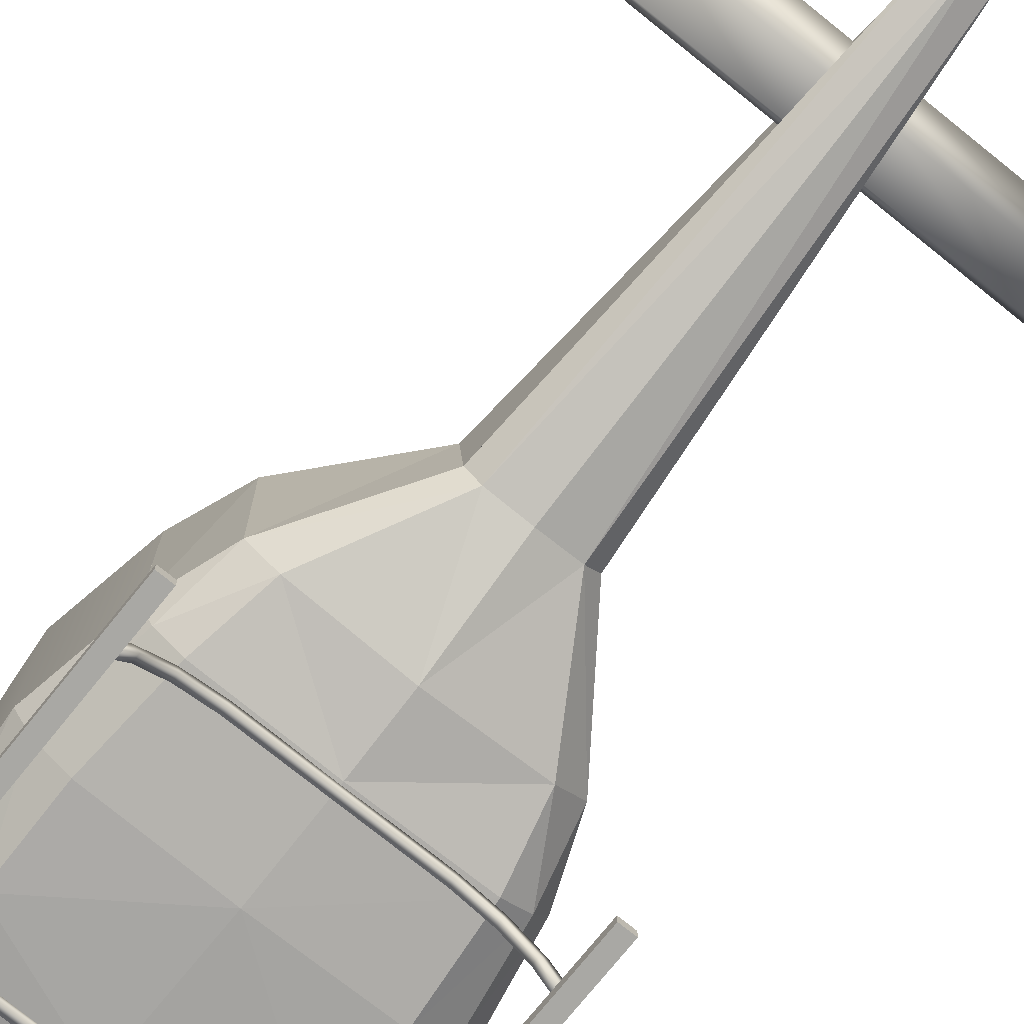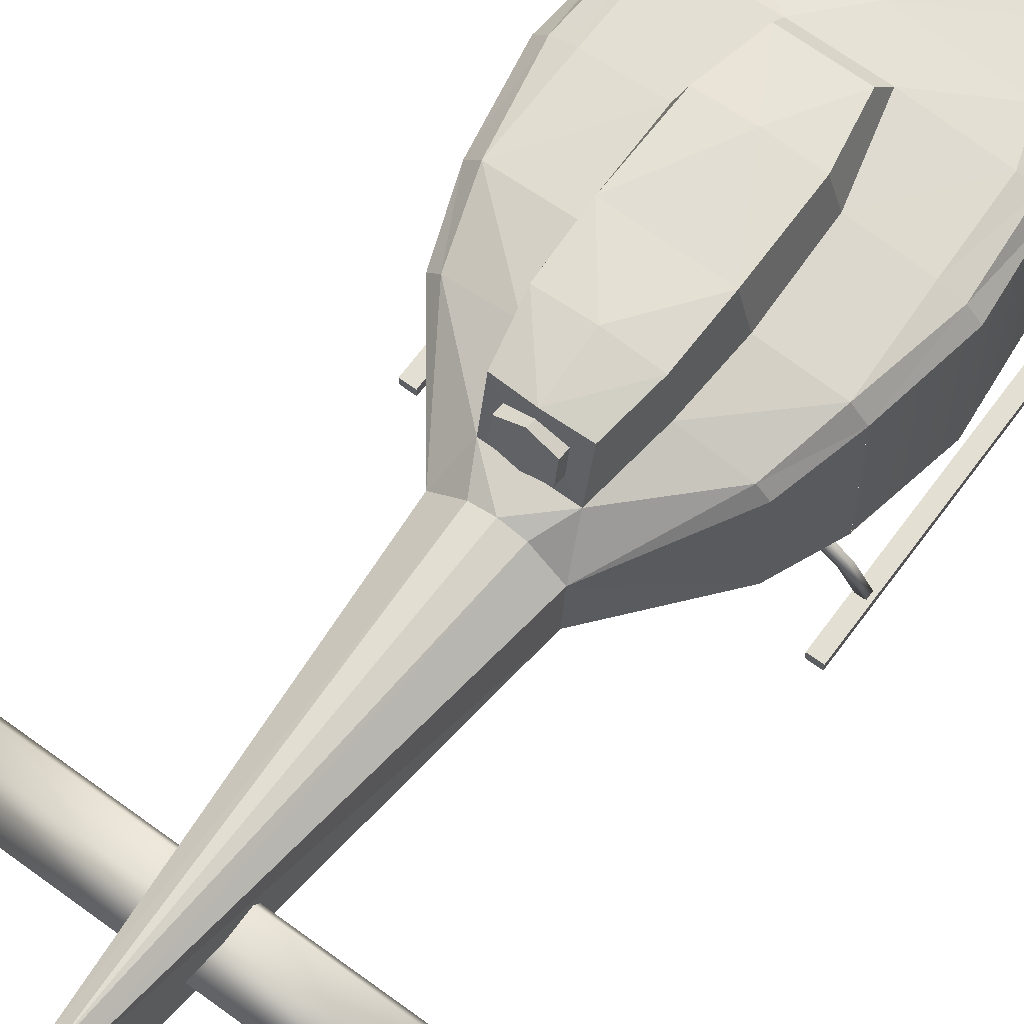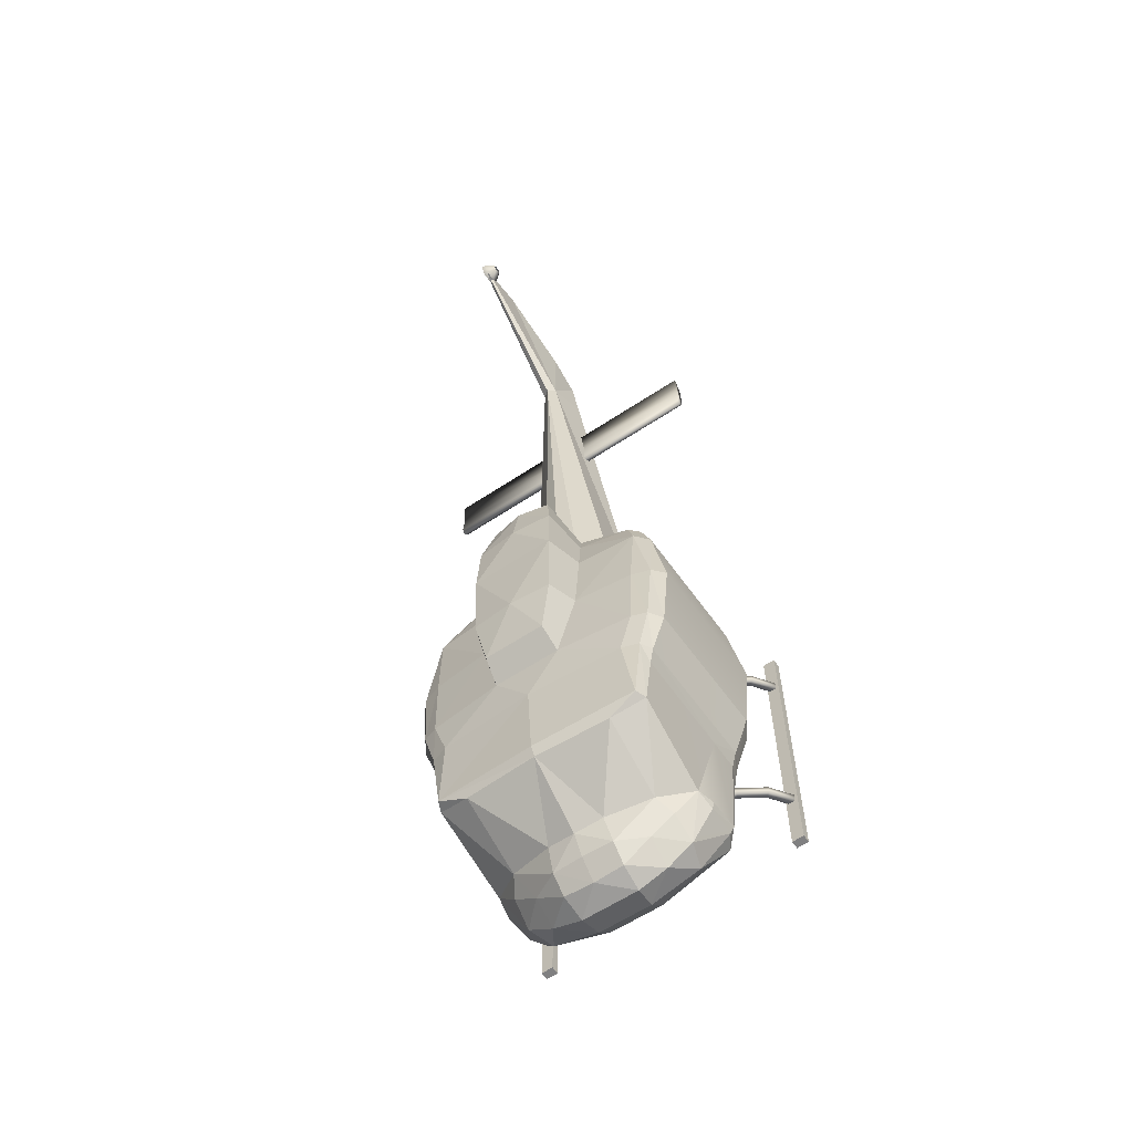
<metadata>
{"format":"obj","ext":"obj","renderer":"f3d","projection":"perspective","resolution":1024,"background":"white","views":[{"elev":-74.7,"azim":-38.9,"up":"+Y"},{"elev":67.1,"azim":36.4,"up":"+Y"},{"elev":-60.2,"azim":-145.7,"up":"+Z"}]}
</metadata>
<code>
o Object011
v -1.26 2.195 0.6035
v -1.428 0.8482 -0.176
v -1.279 0.885 0.6076
v -1.405 2.199 -0.1799
v -1.36 0.8459 -0.9013
v -1.337 2.198 -0.9053
f 1 2 3
f 2 1 4
f 4 5 2
f 5 4 6
o Object013
v -0.0229 1.692 -2.471
v -0.4655 1.619 -2.46
v -0.2086 1.156 -2.392
v -0.7039 1.486 -2.441
v -0.6331 1.156 -2.392
v -0.6331 1.158 -2.449
v -0.2086 1.158 -2.449
v 0.2234 0.6213 -2.372
v 0.239 0.7312 -2.678
v 0.9241 0.6966 -2.383
v 0.7316 0.9002 -2.707
v 0.8179 1.161 -2.691
v 0.5587 1.161 -2.845
v 1.025 0.852 -2.384
v 0.2451 0.9294 -2.879
v 1.036 1.164 -2.388
v 0.2649 1.16 -2.935
v 0.9229 2.364 -1.298
v 1.007 2.293 -1.956
v -0.02306 2.418 -1.299
v -0.02322 2.354 -2.017
v 0.2828 1.567 -2.715
v 0.5606 1.415 -2.695
v 0.279 1.407 -2.865
v -0.02321 2.301 -2.107
v 0.7198 2.255 -2.086
v -0.0229 1.408 -2.889
v 0.705 1.556 -2.414
v -0.02298 1.7 -2.531
v -0.02296 1.581 -2.72
v 1.09 2.312 -1.301
v 1.152 2.198 -1.302
v 1.117 2.191 -1.479
v 1.056 1.164 -2.316
v 1.057 0.8395 -2.306
v 0.9822 0.5242 -0.901
v 0.8927 0.556 -1.297
v 1.216 0.6716 -0.9015
v 1.086 0.6902 -1.298
v 1.291 2.199 -0.9061
v 1.201 2.331 -0.9066
v 0.2918 1.078 2.04
v 1.031 0.9579 1.151
v 0.405 1.189 2.034
v 0.8128 0.7676 1.17
v 0.4112 1.71 2.001
v 1.032 2.053 1.162
v -0.0213 1.023 2.048
v -0.02133 0.6685 1.172
v 0.2598 1.675 -2.492
v 0.778 0.586 -1.475
v -0.02091 0.5166 -1.298
v 1.049 0.6907 -1.475
v 0.05577 2.149 5.487
v 0.1627 1.908 1.989
v -0.02105 2.209 5.479
v -0.02187 1.959 1.992
v -0.02074 1.734 5.543
v 0.1355 1.781 5.532
v 0.08684 1.833 6.019
v 0.07519 2.191 6.244
v -0.02149 3.422 6.474
v 0.000535 3.403 6.48
v -0.004889 2.995 6.68
v 0.000602 3.339 6.581
v 1.235 0.8716 0.6071
v 1.215 2.197 0.6028
v -0.02143 0.562 0.6088
v 0.931 0.5976 0.6079
v 0.9376 2.148 1.161
v 1.096 2.329 0.6024
v 1.135 0.711 0.6059
v 0.9945 0.525 -0.1757
v 1.258 0.6711 -0.1775
v -0.0216 0.4812 -0.1748
v 1.253 2.316 -0.1809
v 1.359 2.201 -0.1807
v 0.7988 1.401 -2.535
v 1.12 0.8486 -1.479
v 1.168 0.8506 -1.299
v 1.316 0.8551 -0.9022
v 1.384 0.8631 -0.1769
v 1.052 2.19 -1.97
v 1.052 2.381 -0.9069
v 1.072 2.373 -0.1809
v 1.012 1.342 -2.315
v 1.123 1.162 -1.487
v 0.4358 2.24 1.166
v 0.3001 2.018 1.723
v 0.495 2.43 -0.1789
v 0.5035 2.372 0.6045
v 0.3124 2.451 -0.9044
v 0.2997 2.62 1.627
v 0.3863 2.717 1.164
v 0.403 2.742 0.6034
v 0.3942 2.714 -0.1797
v 0.2854 2.66 -0.739
v -0.02294 2.745 -0.1797
v -0.02257 2.754 1.164
v -0.02198 2.018 1.723
v 0.1764 2.481 1.666
v 0.1798 2.225 1.706
v -0.02239 2.671 1.657
v -0.02233 2.576 1.677
v -0.02208 2.177 1.72
v 0.1764 2.506 1.758
v -0.02232 2.593 1.746
v -0.02206 2.192 1.806
v 0.1798 2.251 1.798
v 0.9301 2.198 -1.302
v -0.02282 2.198 -0.9057
v 0.4421 2.196 0.603
v 0.4622 0.8712 0.6073
v 0.4445 2.198 -0.1824
v 0.4462 0.8626 -0.1765
v 0.9411 0.8505 -1.299
v 0.1819 0.8481 -1.479
v 0.1778 0.8389 -2.314
v 0.1635 1.157 -2.393
v 0.2363 0.7311 -2.678
v -0.2839 0.7309 -2.678
v -0.268 0.621 -2.371
v -0.9688 0.6954 -2.383
v -0.7768 0.8993 -2.706
v -0.8633 1.16 -2.691
v -0.6042 1.16 -2.845
v -1.069 0.8507 -2.384
v -0.2903 0.929 -2.879
v -1.082 1.162 -2.387
v -0.3104 1.159 -2.935
v -1.053 2.292 -1.955
v -0.969 2.363 -1.298
v -0.6063 1.414 -2.695
v -0.3286 1.567 -2.714
v -0.3247 1.407 -2.865
v -0.7662 2.254 -2.086
v -0.7507 1.556 -2.414
v -1.198 2.197 -1.301
v -1.136 2.31 -1.301
v -1.163 2.19 -1.478
v -1.101 1.162 -2.315
v -1.102 0.8383 -2.305
v -0.9366 0.555 -1.297
v -1.026 0.5231 -0.9005
v -1.26 0.6701 -0.9009
v -1.13 0.6889 -1.297
v -1.337 2.198 -0.9053
v -1.247 2.33 -0.906
v -1.074 0.9566 1.151
v -0.3344 1.077 2.041
v -0.4478 1.188 2.035
v -0.8556 0.7666 1.171
v -0.4547 1.71 2.001
v -1.076 2.051 1.162
v -0.3057 1.675 -2.492
v -0.8221 0.585 -1.475
v -1.093 0.6894 -1.475
v -0.2063 1.908 1.989
v -0.09779 2.149 5.487
v -0.1736 1.78 5.532
v -0.1282 1.833 6.019
v -0.1168 2.19 6.244
v -0.04349 3.403 6.48
v -0.03746 2.995 6.68
v -0.04342 3.339 6.581
v -1.278 0.8702 0.6078
v -1.26 2.195 0.6035
v -0.9739 0.5965 0.6084
v -0.982 2.147 1.161
v -1.141 2.328 0.603
v -1.156 2.311 0.6031
v -1.038 0.5237 -0.1751
v -1.178 0.7096 0.6065
v -1.301 0.6696 -0.1768
v -1.163 2.326 0.4945
v -1.298 2.314 -0.1802
v -1.405 2.199 -0.1799
v -0.8444 1.4 -2.535
v -1.164 0.8473 -1.478
v -1.212 0.8493 -1.298
v -1.36 0.8536 -0.9014
v -1.428 0.8615 -0.1761
v -1.098 2.188 -1.969
v -1.071 2.251 -1.961
v -1.113 2.305 -1.486
v -1.095 2.323 -1.3
v -1.122 2.315 -1.3
v -1.117 2.346 -1.098
v -1.129 2.323 -1.226
v -1.157 2.36 -0.9061
v -1.164 2.356 -0.4414
v -1.151 2.361 -0.3693
v -1.136 2.367 -0.9062
v -1.169 2.355 -0.1803
v -1.162 2.326 0.5024
v -1.157 2.359 -0.1803
v -1.057 1.341 -2.314
v -1.168 1.161 -1.486
v -0.3441 2.018 1.723
v -0.4803 2.239 1.166
v -0.5405 2.429 -0.1786
v -1.118 2.371 -0.1803
v -0.5485 2.371 0.6048
v -1.098 2.38 -0.9063
v -0.3584 2.45 -0.9042
v -0.3445 2.619 1.627
v -0.4314 2.716 1.165
v -0.4484 2.742 0.6036
v -0.44 2.714 -0.1795
v -0.3315 2.66 -0.7388
v -0.224 2.225 1.706
v -0.2209 2.481 1.666
v -0.2209 2.506 1.758
v -0.224 2.251 1.798
v -0.976 2.197 -1.302
v -0.4869 2.196 0.6033
v -0.5054 0.8706 0.6076
v -0.4897 2.198 -0.1822
v -0.4898 0.862 -0.1762
v -0.9845 0.8494 -1.298
v -0.2288 0.8479 -1.479
v -0.2226 0.8387 -2.313
v -0.2106 1.156 -2.392
v -0.2812 0.7308 -2.678
v -0.9875 0.8461 -1.485
v -0.9821 2.323 -1.478
v 0.936 2.324 -1.479
v 0.9431 0.8485 -1.486
v 0.1817 1.042 -1.485
v -0.2289 1.042 -1.485
v 0.4198 1.619 -2.46
v 0.6584 1.487 -2.441
v 0.588 1.157 -2.393
v 0.588 1.158 -2.45
v 0.1635 1.158 -2.45
f 48 49 50
f 49 48 51
f 50 49 52
f 53 52 49
f 54 55 48
f 51 48 55
f 72 53 49
f 53 72 73
f 51 74 75
f 74 51 55
f 76 73 77
f 73 76 53
f 78 79 80
f 79 78 75
f 81 75 74
f 75 81 79
f 82 77 73
f 73 83 82
f 80 42 44
f 42 80 79
f 46 82 83
f 82 46 47
f 88 44 87
f 44 88 80
f 72 80 88
f 80 72 78
f 49 78 72
f 91 47 90
f 47 91 82
f 77 82 91
f 78 51 75
f 49 51 78
f 94 95 76
f 96 77 91
f 96 97 77
f 94 76 77
f 97 94 77
f 96 91 90
f 98 96 90
f 99 95 94 100
f 101 97 96 102
f 100 94 97 101
f 102 96 98 103
f 103 104 102
f 104 101 102
f 105 100 101
f 95 61 52
f 76 95 52
f 53 76 52
f 106 63 95
f 95 63 61
f 99 107 108 95
f 107 99 109 110
f 108 111 106 95
f 112 107 110 113
f 114 111 108 115
f 115 108 107 112
f 118 73 72 119
f 120 83 73 118
f 87 121 88
f 119 72 88 121
f 83 120 46
f 120 118 119 121
f 155 156 157
f 156 155 158
f 155 157 159
f 159 160 155
f 55 54 156
f 156 158 55
f 160 172 155
f 172 160 173
f 74 158 174
f 158 74 55
f 173 175 176 177
f 175 173 160
f 178 179 180
f 179 178 174
f 174 81 74
f 81 174 178
f 177 181 182 173
f 183 173 182
f 150 180 151
f 180 150 178
f 182 153 183
f 153 182 154
f 151 188 187
f 188 151 180
f 180 172 188
f 172 180 179
f 179 155 172
f 196 197 198 199
f 200 197 154 182
f 200 181 201 202
f 158 179 174
f 158 155 179
f 205 206 175
f 176 207 208
f 209 207 176
f 175 206 176
f 206 209 176
f 208 207 210
f 207 211 210
f 206 205 212 213
f 207 209 214 215
f 209 206 213 214
f 211 207 215 216
f 104 216 215
f 214 104 215
f 213 105 214
f 164 205 159
f 205 175 159
f 175 160 159
f 63 106 205
f 63 205 164
f 217 218 212 205
f 109 212 218 110
f 106 111 217 205
f 110 218 219 113
f 217 111 114 220
f 218 217 220 219
f 172 173 222 223
f 173 183 224 222
f 225 187 188
f 188 172 223 225
f 224 183 153
f 223 222 224 225
f 115 112 113 114
f 113 219 220 114
f 150 81 178
f 42 79 81
f 224 120 121 225
f 214 101 104
f 214 105 101
f 211 216 103 98
f 216 104 103
f 105 109 100
f 100 109 99
f 213 109 105
f 213 212 109
f 117 120 224
f 46 120 117
f 117 224 153
f 194 199 210
f 199 198 208 210
f 202 198 197 200
f 208 198 202
f 202 201 176 208
f 177 201 181
f 176 201 177
f 182 181 200
f 154 197 196
f 7 8 9
f 9 8 10 11
f 12 11 10
f 9 11 12 13
f 14 15 16
f 15 17 16
f 18 17 19
f 17 18 20
f 17 15 21
f 17 20 16
f 18 22 20
f 19 21 23
f 19 17 21
f 24 25 26
f 26 25 27
f 28 29 30
f 31 25 32
f 19 29 18
f 33 28 30
f 29 28 34
f 31 27 25
f 35 28 36
f 36 28 33
f 37 38 39
f 22 40 41
f 42 43 44
f 45 44 43
f 46 38 47
f 37 47 38
f 56 34 28
f 57 43 58
f 59 43 57
f 59 45 43
f 57 58 14
f 16 57 14
f 59 57 16
f 20 41 16
f 22 41 20
f 30 19 23
f 29 19 30
f 29 84 18
f 41 59 16
f 85 59 41
f 85 86 59
f 59 86 45
f 86 87 45
f 44 45 87
f 32 25 89
f 37 39 89
f 25 37 89
f 25 24 37
f 24 90 37
f 47 37 90
f 22 92 40
f 93 86 85
f 38 86 93
f 39 38 93
f 92 22 18
f 84 92 18
f 24 98 90
f 24 26 98
f 29 34 84
f 34 92 84
f 35 56 28
f 116 38 46 117
f 38 116 122 86
f 123 85 41 124
f 124 16 14
f 20 16 124
f 41 20 124
f 125 21 23
f 21 125 126
f 124 126 125
f 126 124 14
f 127 128 129
f 130 127 129
f 130 131 132
f 131 130 133
f 127 130 134
f 133 130 129
f 135 131 133
f 134 132 136
f 130 132 134
f 137 138 26
f 137 26 27
f 139 140 141
f 137 31 142
f 139 132 131
f 140 33 141
f 140 139 143
f 27 31 137
f 140 35 36
f 140 36 33
f 144 145 146
f 147 135 148
f 149 150 151
f 151 152 149
f 144 153 154
f 154 145 144
f 143 161 140
f 149 162 58
f 149 163 162
f 152 163 149
f 58 162 128
f 162 129 128
f 162 163 129
f 148 133 129
f 148 135 133
f 132 141 136
f 132 139 141
f 184 139 131
f 163 148 129
f 163 185 148
f 186 185 163
f 186 163 152
f 187 186 152
f 152 151 187
f 137 142 189 190
f 146 145 189
f 191 137 190
f 192 137 191 193
f 194 192 193 195
f 195 145 154 196
f 203 135 147
f 186 204 185
f 186 144 204
f 144 146 204
f 135 203 131
f 203 184 131
f 211 138 210
f 26 138 211
f 143 139 184
f 203 143 184
f 161 35 140
f 153 144 221 117
f 144 186 226 221
f 148 185 227 228
f 129 228 128
f 129 133 228
f 133 148 228
f 134 229 136
f 229 134 230
f 230 228 229
f 228 230 128
f 116 117 221
f 231 232 221 226
f 116 233 234 122
f 58 42 81
f 149 58 150
f 43 42 58
f 128 14 58
f 127 15 14 128
f 134 21 15 127
f 136 23 21 134
f 33 23 136
f 141 33 136
f 23 33 30
f 235 236 227 123
f 125 229 236 235
f 124 125 235 123
f 236 229 228 227
f 123 227 225 121
f 122 234 123
f 231 226 227
f 86 122 87
f 87 122 121
f 122 123 121
f 227 226 225
f 226 187 225
f 226 186 187
f 211 98 26
f 93 85 234
f 233 93 234
f 233 39 93
f 204 231 185
f 232 231 204
f 146 232 204
f 138 137 192
f 194 210 138 192
f 194 195 196 199
f 195 193 145
f 193 191 145
f 145 191 190 189
f 150 58 81
f 232 233 116 221
f 125 7 229
f 237 7 125
f 238 237 125 239
f 239 240 238
f 240 239 125 241
f 89 92 34
f 32 89 34
f 31 56 35
f 31 32 56
f 32 34 56
f 203 189 143
f 189 142 143
f 161 31 35
f 142 31 161
f 143 142 161
f 60 61 62
f 63 62 61
f 64 48 65
f 50 65 48
f 65 50 60
f 52 60 50
f 48 64 54
f 61 60 52
f 65 66 64
f 60 66 65
f 66 60 67
f 62 68 60
f 69 60 68
f 60 69 70
f 71 70 69
f 67 60 70
f 164 165 62
f 62 63 164
f 156 64 166
f 166 157 156
f 157 166 165
f 165 159 157
f 64 156 54
f 165 164 159
f 167 166 64
f 167 165 166
f 165 167 168
f 68 62 165
f 165 169 68
f 169 165 170
f 170 171 169
f 165 168 170
f 71 171 170 70
f 67 70 170 66
f 170 168 167 66
f 167 64 66
f 71 69 169 171
f 69 68 169
o Object018
v 1.235 0.8865 0.6069
v 1.384 0.8498 -0.1768
v 1.215 2.197 0.6028
v 1.359 2.201 -0.1807
v 1.316 0.8475 -0.9021
v 1.291 2.199 -0.9061
f 242 243 244
f 245 244 243
f 243 246 245
f 247 245 246
o Object016
v 1.291 2.199 -0.9061
v 1.316 0.8475 -0.9021
v 1.168 0.8467 -1.299
v 1.152 2.198 -1.302
f 248 249 250
f 250 251 248
o Box20182
v -1.415 0.03077 1.023
v -1.416 0.02213 -1.869
v -1.293 0.0222 -1.869
v -1.292 0.03084 1.023
v -1.415 0.1162 1.023
v -1.292 0.1162 1.023
v -1.293 0.1076 -1.869
v -1.416 0.1075 -1.869
f 252 253 254 255
f 256 257 258 259
f 252 255 257 256
f 255 254 258 257
f 254 253 259 258
f 253 252 256 259
o noga002
v 0.6813 0.5676 -1.27
v 0.6813 0.4896 -1.27
v 0.9677 0.425 -1.27
v 0.985 0.4991 -1.27
v 1.186 0.2871 -1.269
v 1.24 0.3365 -1.269
v 0.6813 0.5674 -1.333
v 0.985 0.4989 -1.333
v 0.9677 0.4248 -1.333
v 0.6813 0.4894 -1.333
v 1.24 0.3364 -1.332
v 1.186 0.2869 -1.332
v 1.39 0.1271 -1.269
v 1.331 0.08211 -1.269
v 1.331 0.08192 -1.332
v 1.39 0.127 -1.332
v -0.6883 0.5668 -1.27
v -0.6883 0.4888 -1.269
v -0.6883 0.4886 -1.332
v -0.6883 0.5666 -1.333
v -0.9918 0.4979 -1.269
v -0.9744 0.4238 -1.269
v -1.247 0.3351 -1.269
v -1.192 0.2857 -1.269
v -0.9744 0.4236 -1.332
v -0.9918 0.4977 -1.332
v -1.192 0.2855 -1.332
v -1.247 0.3349 -1.332
v -1.396 0.1255 -1.268
v -1.396 0.1253 -1.331
v -1.337 0.08034 -1.331
v -1.337 0.08053 -1.268
f 260 261 262 263
f 263 262 264 265
f 266 267 268 269
f 267 270 271 268
f 260 263 267 266
f 263 265 270 267
f 272 273 274 275
f 264 262 268 271
f 262 261 269 268
f 265 264 273 272
f 271 270 275 274
f 270 265 272 275
f 264 271 274 273
f 276 277 261 260
f 278 279 266 269
f 279 276 260 266
f 277 278 269 261
f 276 280 281 277
f 280 282 283 281
f 279 278 284 285
f 285 284 286 287
f 276 279 285 280
f 280 285 287 282
f 288 289 290 291
f 283 286 284 281
f 281 284 278 277
f 282 288 291 283
f 286 290 289 287
f 287 289 288 282
f 283 291 290 286
o Object012
v -1.168 1.161 -1.486
v -1.057 1.341 -2.314
v -1.101 1.162 -2.315
v -1.102 0.8482 -2.305
v -1.164 0.8456 -1.478
v -1.163 2.19 -1.478
v -1.098 2.188 -1.969
f 292 293 294
f 292 294 295
f 296 292 295
f 292 297 293
f 297 298 293
o Object015
v -1.212 0.8453 -1.298
v -1.36 0.8459 -0.9013
v -1.337 2.198 -0.9053
v -1.198 2.197 -1.301
f 299 300 301
f 301 302 299
o Box01_Box003
v -1.5 1.78 4.731
v -1.5 1.75 4.446
v -1.5 1.687 4.236
v -1.5 1.681 4.538
v -1.5 1.771 4.236
v -1.5 1.728 4.198
v -0.1895 1.687 4.235
v -0.1895 1.682 4.538
v -0.1896 1.729 4.197
v -0.1896 1.771 4.236
v -0.1895 1.751 4.446
v -0.1895 1.781 4.73
f 303 304 305 306
f 304 307 308 305
f 306 305 309 310
f 305 308 311 309
f 308 307 312 311
f 307 304 313 312
f 304 303 314 313
f 303 306 310 314
o Box20181
v 0.6818 0.5732 0.5861
v 0.6818 0.4952 0.5864
v 0.9682 0.4305 0.5865
v 0.9855 0.5046 0.5863
v 1.186 0.2927 0.5868
v 1.24 0.3421 0.5867
v 0.6818 0.573 0.5231
v 0.9855 0.5044 0.5233
v 0.9682 0.4303 0.5235
v 0.6818 0.495 0.5234
v 1.24 0.3419 0.5237
v 1.186 0.2925 0.5238
v 1.39 0.1327 0.5873
v 1.331 0.08766 0.5874
v 1.331 0.08747 0.5244
v 1.39 0.1325 0.5243
v -0.6878 0.5723 0.5865
v -0.6878 0.4944 0.5868
v -0.6878 0.4942 0.5238
v -0.6878 0.5722 0.5235
v -0.9913 0.5034 0.5868
v -0.9739 0.4294 0.587
v -1.246 0.3406 0.5874
v -1.192 0.2912 0.5875
v -0.9739 0.4292 0.524
v -0.9913 0.5033 0.5238
v -1.192 0.2911 0.5245
v -1.246 0.3404 0.5244
v -1.395 0.131 0.588
v -1.395 0.1308 0.525
v -1.337 0.08589 0.5252
v -1.337 0.08607 0.5882
f 315 316 317 318
f 318 317 319 320
f 321 322 323 324
f 322 325 326 323
f 315 318 322 321
f 318 320 325 322
f 327 328 329 330
f 319 317 323 326
f 317 316 324 323
f 320 319 328 327
f 326 325 330 329
f 325 320 327 330
f 319 326 329 328
f 331 332 316 315
f 333 334 321 324
f 334 331 315 321
f 332 333 324 316
f 331 335 336 332
f 335 337 338 336
f 334 333 339 340
f 340 339 341 342
f 331 334 340 335
f 335 340 342 337
f 343 344 345 346
f 338 341 339 336
f 336 339 333 332
f 337 343 346 338
f 341 345 344 342
f 342 344 343 337
f 338 346 345 341
o Box20184
v 1.464 1.683 4.537
v 1.464 1.688 4.235
v 1.464 1.752 4.445
v 1.464 1.782 4.73
v 1.464 1.73 4.197
v 1.464 1.772 4.235
v 0.1543 1.682 4.537
v 0.1542 1.688 4.235
v 0.1541 1.729 4.197
v 0.1541 1.771 4.236
v 0.1542 1.751 4.446
v 0.1542 1.781 4.73
f 347 348 349 350
f 348 351 352 349
f 353 354 348 347
f 354 355 351 348
f 355 356 352 351
f 356 357 349 352
f 357 358 350 349
f 358 353 347 350
o Object014
v -0.04586 3.407 6.483
v -0.1378 3.442 6.532
v -0.1379 3.493 6.532
v -0.04593 3.529 6.482
v -0.0458 3.346 6.568
v -0.1378 3.417 6.568
v -0.1379 3.519 6.567
v -0.04595 3.59 6.567
v 0.001142 3.529 6.482
v 0.001214 3.407 6.483
v 0.001129 3.59 6.567
v -0.1379 3.494 6.603
v -0.1378 3.443 6.603
v -0.04582 3.407 6.652
v -0.04589 3.529 6.652
v 0.001261 3.408 6.652
v 0.001188 3.529 6.652
v 0.001274 3.346 6.568
f 363 376 374
f 372 363 374
f 359 360 361
f 361 362 359
f 363 364 360
f 360 359 363
f 362 361 365
f 365 366 362
f 367 368 362
f 368 359 362
f 367 362 366
f 366 369 367
f 370 371 372
f 372 373 370
f 371 364 363
f 363 372 371
f 365 370 373
f 373 366 365
f 373 372 374
f 374 375 373
f 366 373 375
f 375 369 366
f 368 367 369
f 374 376 368
f 374 368 369
f 374 369 375
o Box20180
v 1.297 0.03238 1.023
v 1.296 0.02374 -1.87
v 1.418 0.02381 -1.87
v 1.419 0.03245 1.023
v 1.297 0.1178 1.022
v 1.419 0.1178 1.022
v 1.418 0.1092 -1.87
v 1.296 0.1091 -1.87
f 377 378 379 380
f 381 382 383 384
f 377 380 382 381
f 380 379 383 382
f 379 378 384 383
f 378 377 381 384
o Object017
v 1.056 1.164 -2.316
v 1.012 1.342 -2.315
v 1.123 1.162 -1.487
v 1.057 0.8494 -2.306
v 1.12 0.8469 -1.479
v 1.117 2.191 -1.479
v 1.052 2.19 -1.97
f 385 386 387
f 388 385 387
f 388 387 389
f 386 390 387
f 386 391 390

</code>
